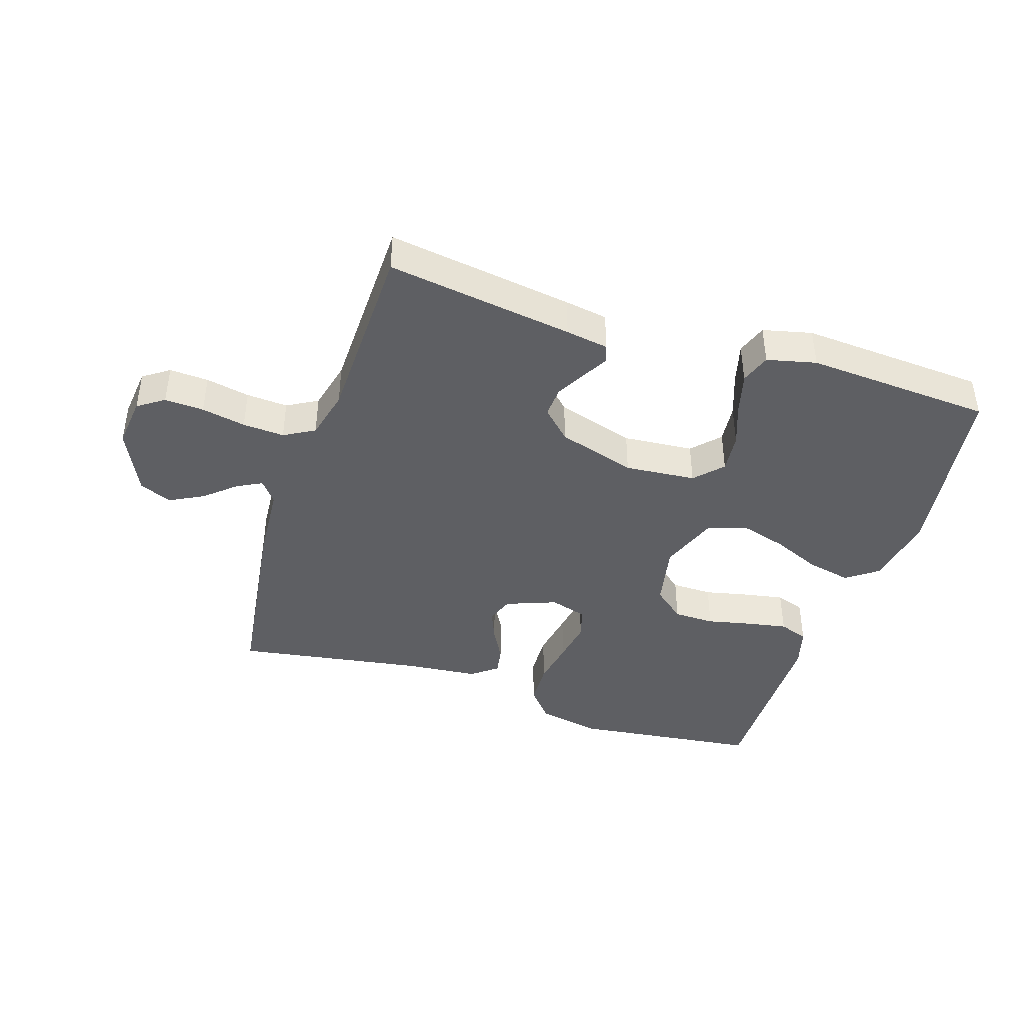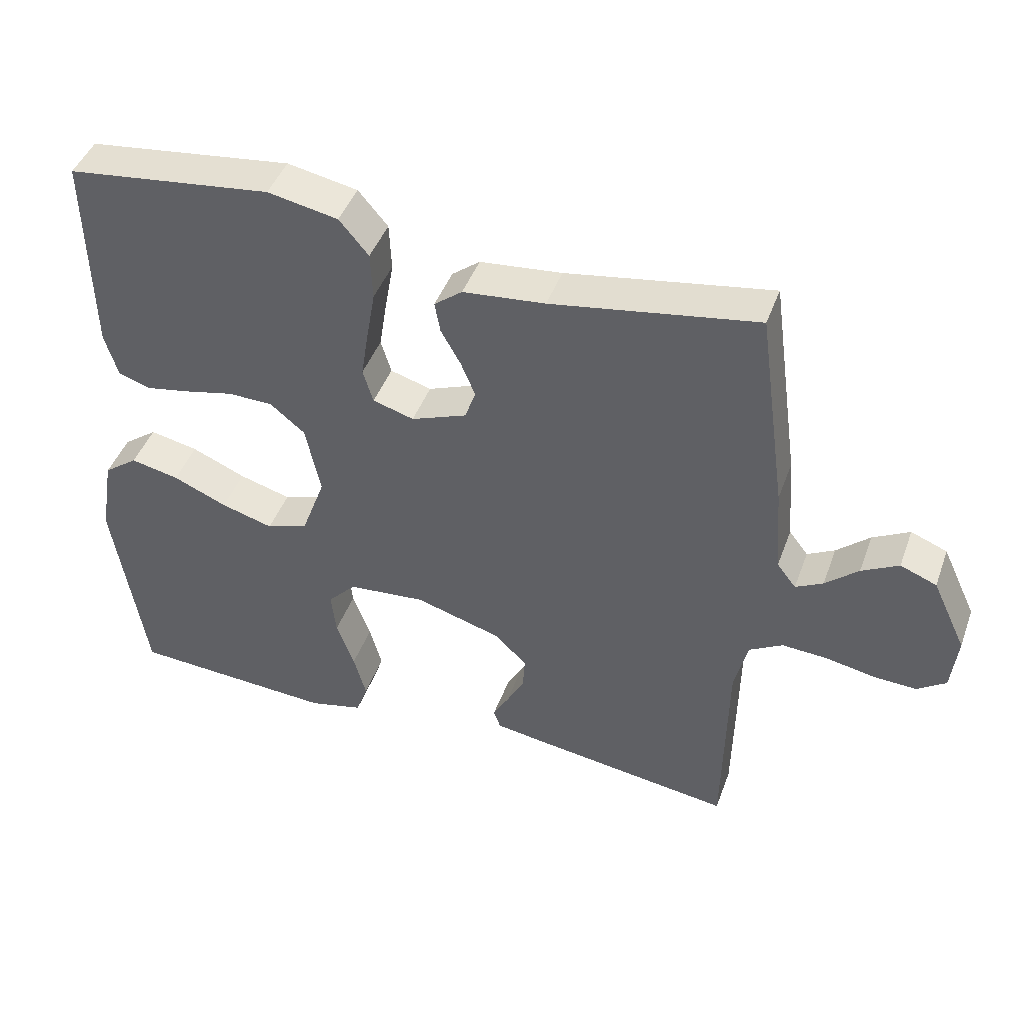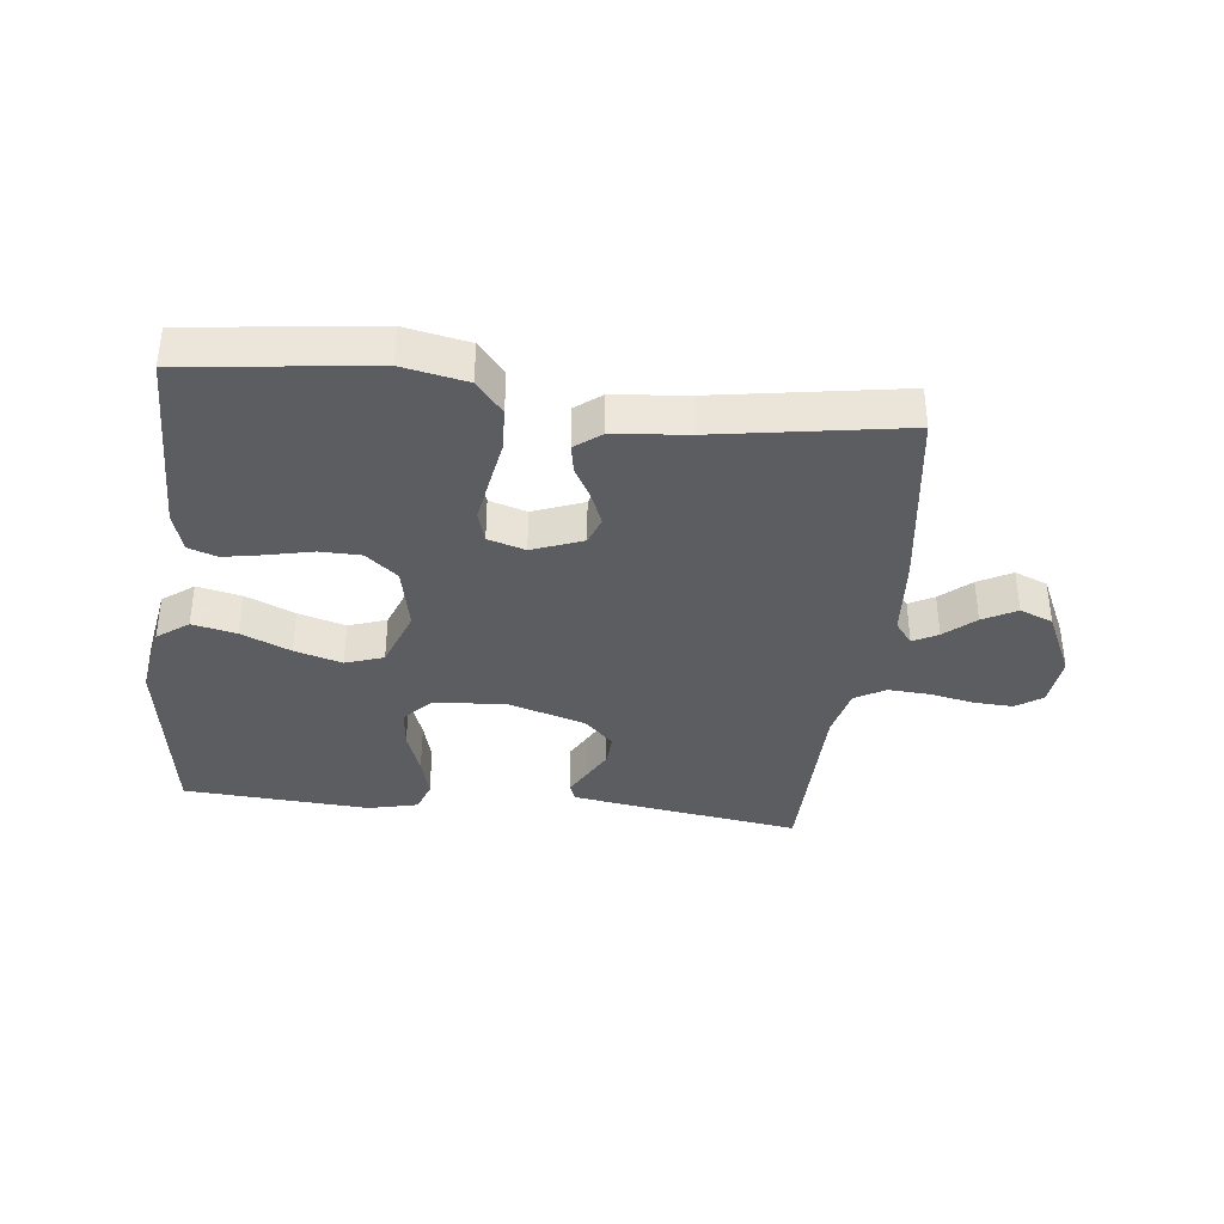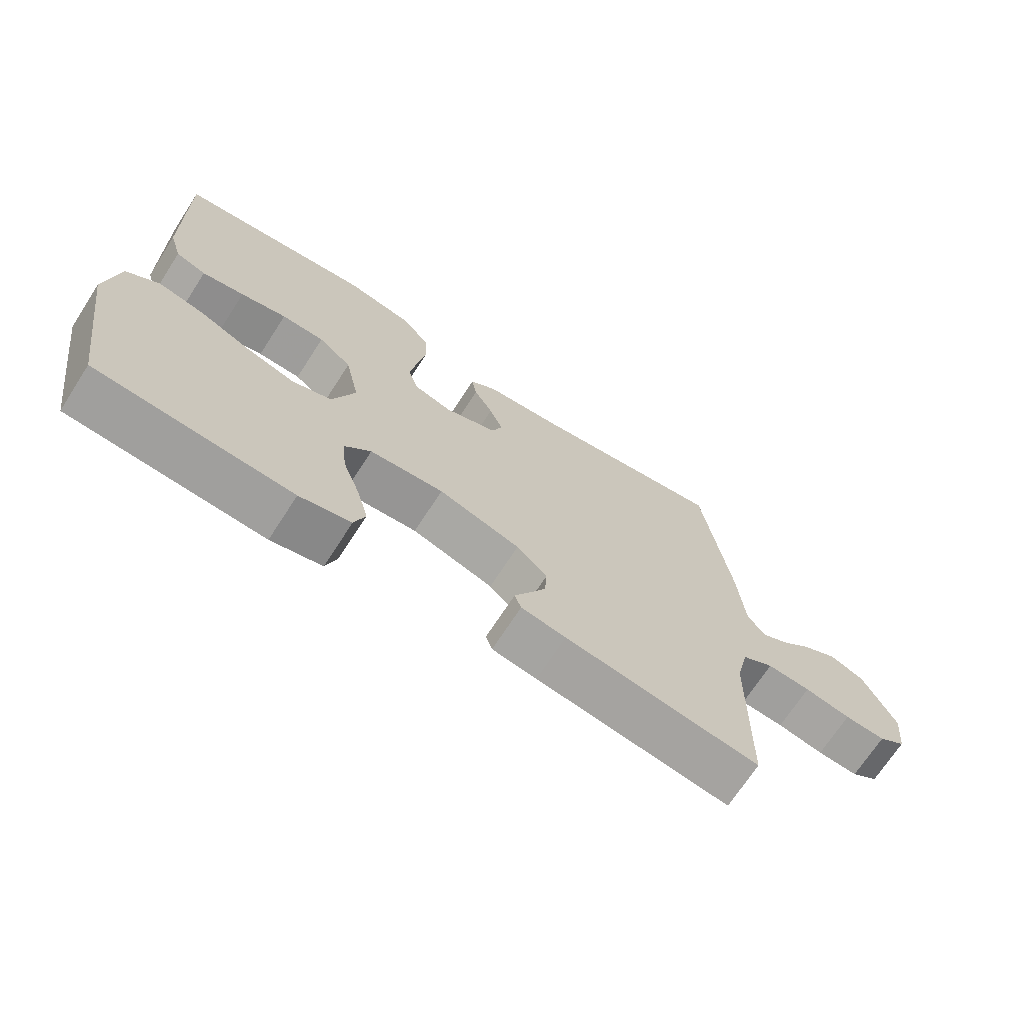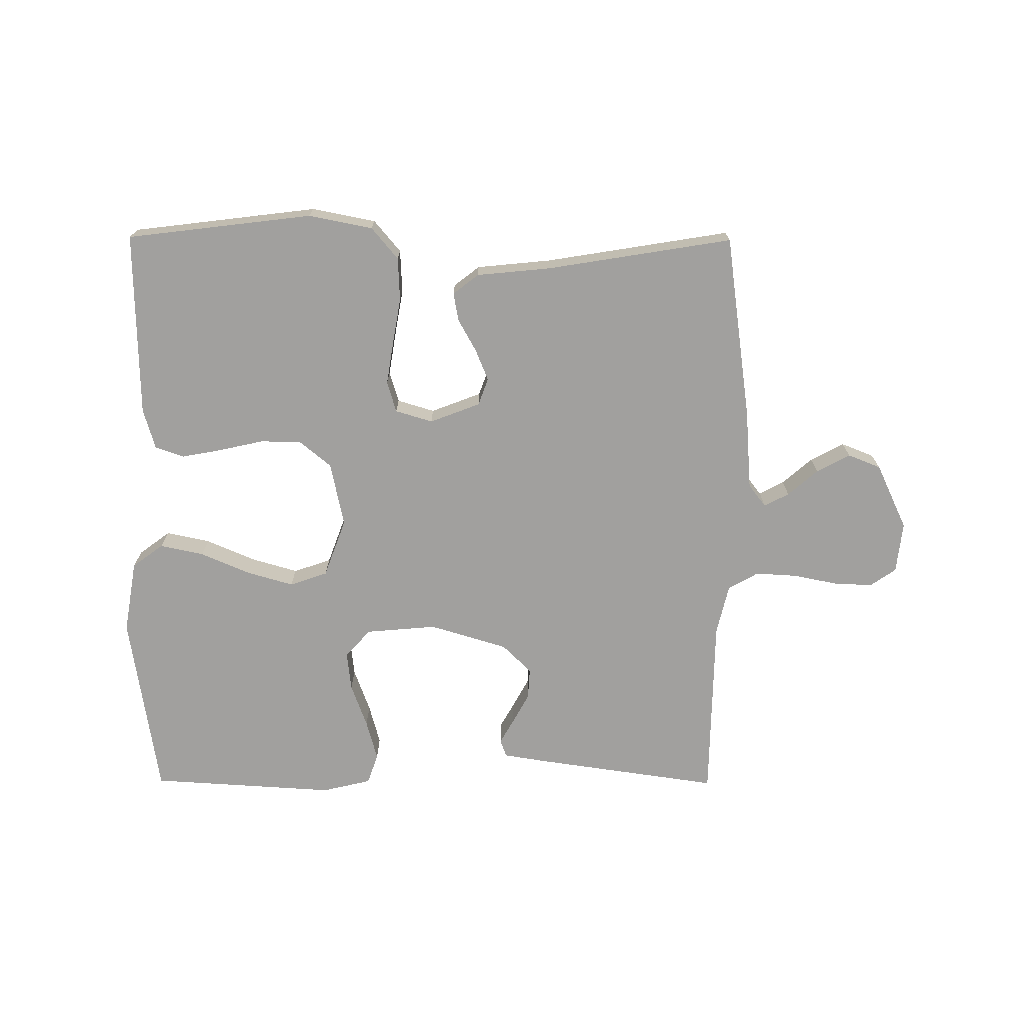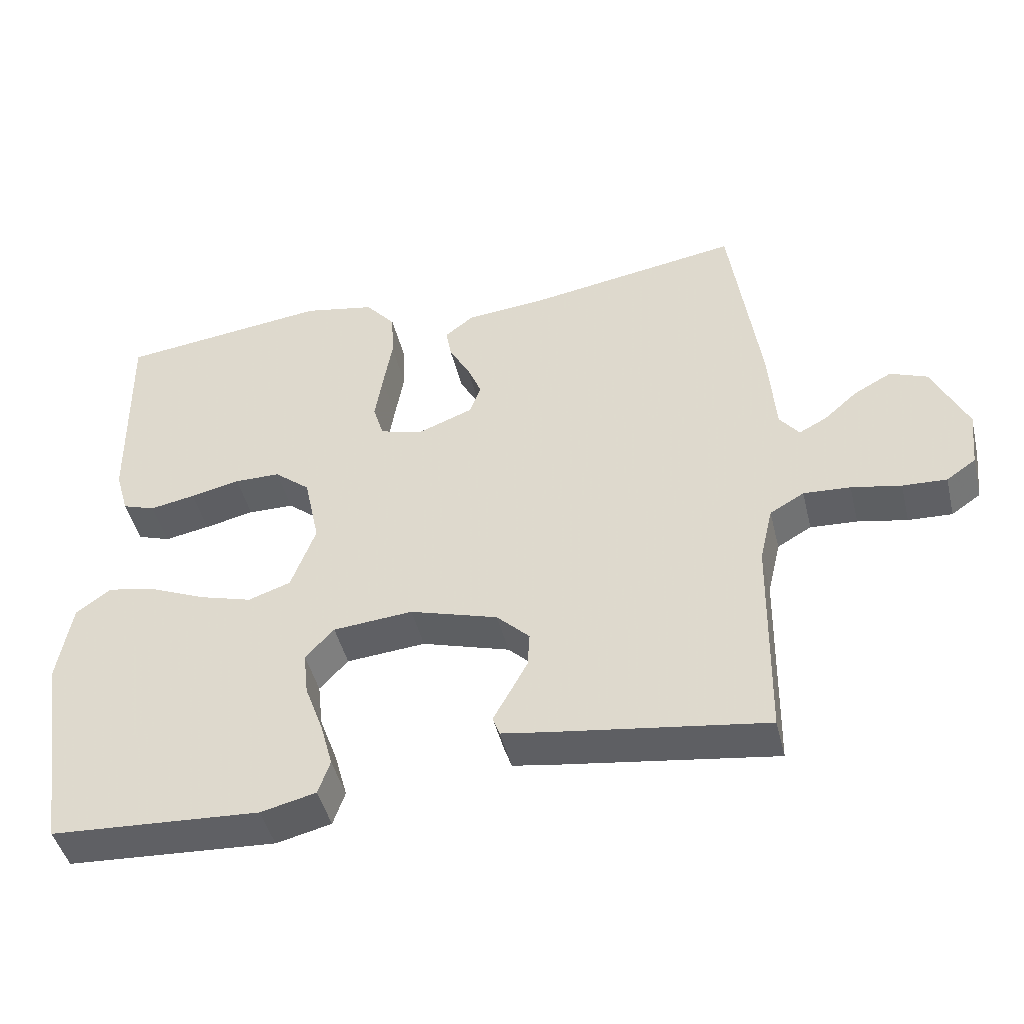
<metadata>
{"format":"obj","ext":"obj","renderer":"f3d","projection":"perspective","resolution":1024,"background":"white","views":[{"elev":-41.9,"azim":161.9,"up":"+Y"},{"elev":44.3,"azim":19.4,"up":"+Z"},{"elev":-37.2,"azim":-6.6,"up":"+Y"},{"elev":-70.0,"azim":-32.9,"up":"+Z"},{"elev":-71.8,"azim":-0.3,"up":"+Y"},{"elev":-45.5,"azim":13.6,"up":"+Z"}]}
</metadata>
<code>
v 0.5 0.07 0.5
v 0.542 0.07 0.2
v 0.552 0.07 0.071
v 0.58 0.07 0.035
v 0.62 0.07 0.056
v 0.668 0.07 0.098
v 0.722 0.07 0.127
v 0.775 0.07 0.106
v 0.825 0.07 0
v 0.816 0.07 -0.083
v 0.774 0.07 -0.112
v 0.711 0.07 -0.109
v 0.64 0.07 -0.095
v 0.573 0.07 -0.091
v 0.524 0.07 -0.119
v 0.505 0.07 -0.2
v 0.5 0.07 -0.5
v 0.2 0.07 -0.457
v 0.131 0.07 -0.446
v 0.121 0.07 -0.418
v 0.144 0.07 -0.377
v 0.17 0.07 -0.329
v 0.173 0.07 -0.279
v 0.126 0.07 -0.233
v 0 0.07 -0.195
v -0.114 0.07 -0.205
v -0.155 0.07 -0.249
v -0.148 0.07 -0.313
v -0.122 0.07 -0.384
v -0.104 0.07 -0.45
v -0.121 0.07 -0.499
v -0.2 0.07 -0.518
v -0.5 0.07 -0.5
v -0.546 0.07 -0.2
v -0.526 0.07 -0.082
v -0.476 0.07 -0.045
v -0.405 0.07 -0.06
v -0.326 0.07 -0.094
v -0.25 0.07 -0.116
v -0.189 0.07 -0.095
v -0.154 0.07 0
v -0.176 0.07 0.104
v -0.227 0.07 0.146
v -0.293 0.07 0.147
v -0.364 0.07 0.131
v -0.429 0.07 0.119
v -0.476 0.07 0.135
v -0.495 0.07 0.2
v -0.5 0.07 0.5
v -0.2 0.07 0.537
v -0.097 0.07 0.517
v -0.054 0.07 0.466
v -0.051 0.07 0.396
v -0.064 0.07 0.321
v -0.075 0.07 0.252
v -0.06 0.07 0.202
v 0 0.07 0.184
v 0.081 0.07 0.215
v 0.097 0.07 0.259
v 0.076 0.07 0.31
v 0.047 0.07 0.362
v 0.039 0.07 0.407
v 0.08 0.07 0.439
v 0.2 0.07 0.451
v 0.5 0 0.5
v 0.542 0 0.2
v 0.552 0 0.071
v 0.58 0 0.035
v 0.62 0 0.056
v 0.668 0 0.098
v 0.722 0 0.127
v 0.775 0 0.106
v 0.825 0 0
v 0.816 0 -0.083
v 0.774 0 -0.112
v 0.711 0 -0.109
v 0.64 0 -0.095
v 0.573 0 -0.091
v 0.524 0 -0.119
v 0.505 0 -0.2
v 0.5 0 -0.5
v 0.2 0 -0.457
v 0.131 0 -0.446
v 0.121 0 -0.418
v 0.144 0 -0.377
v 0.17 0 -0.329
v 0.173 0 -0.279
v 0.126 0 -0.233
v 0 0 -0.195
v -0.114 0 -0.205
v -0.155 0 -0.249
v -0.148 0 -0.313
v -0.122 0 -0.384
v -0.104 0 -0.45
v -0.121 0 -0.499
v -0.2 0 -0.518
v -0.5 0 -0.5
v -0.546 0 -0.2
v -0.526 0 -0.082
v -0.476 0 -0.045
v -0.405 0 -0.06
v -0.326 0 -0.094
v -0.25 0 -0.116
v -0.189 0 -0.095
v -0.154 0 0
v -0.176 0 0.104
v -0.227 0 0.146
v -0.293 0 0.147
v -0.364 0 0.131
v -0.429 0 0.119
v -0.476 0 0.135
v -0.495 0 0.2
v -0.5 0 0.5
v -0.2 0 0.537
v -0.097 0 0.517
v -0.054 0 0.466
v -0.051 0 0.396
v -0.064 0 0.321
v -0.075 0 0.252
v -0.06 0 0.202
v 0 0 0.184
v 0.081 0 0.215
v 0.097 0 0.259
v 0.076 0 0.31
v 0.047 0 0.362
v 0.039 0 0.407
v 0.08 0 0.439
v 0.2 0 0.451
f 61 62 63 64
f 60 61 64 1
f 59 60 1 2
f 58 59 2 3
f 57 58 3 4
f 51 52 53 54
f 51 54 55
f 50 51 55
f 49 50 55 56
f 47 48 49 56
f 44 45 46 47
f 35 36 37 38
f 35 38 39
f 34 35 39
f 33 34 39
f 32 33 39 40
f 28 29 30 31
f 28 31 32 40
f 18 19 20 21
f 16 17 18 21
f 15 16 21 22
f 10 11 12 13
f 10 13 14
f 9 10 14
f 8 9 14
f 5 6 7 8
f 4 5 8 14
f 57 4 14 15
f 44 47 56 57
f 43 44 57
f 42 43 57 15
f 27 28 40
f 26 27 40 41
f 25 26 41
f 24 25 41 42
f 15 22 23
f 15 23 24 42
f 128 127 126 125
f 65 128 125 124
f 66 65 124 123
f 67 66 123 122
f 68 67 122 121
f 118 117 116 115
f 119 118 115
f 119 115 114
f 120 119 114 113
f 120 113 112 111
f 111 110 109 108
f 102 101 100 99
f 103 102 99
f 103 99 98
f 103 98 97
f 104 103 97 96
f 95 94 93 92
f 104 96 95 92
f 85 84 83 82
f 85 82 81 80
f 86 85 80 79
f 77 76 75 74
f 78 77 74
f 78 74 73
f 78 73 72
f 72 71 70 69
f 78 72 69 68
f 79 78 68 121
f 121 120 111 108
f 121 108 107
f 79 121 107 106
f 104 92 91
f 105 104 91 90
f 105 90 89
f 106 105 89 88
f 87 86 79
f 106 88 87 79
f 1 65 66 2
f 2 66 67 3
f 3 67 68 4
f 4 68 69 5
f 5 69 70 6
f 6 70 71 7
f 7 71 72 8
f 8 72 73 9
f 9 73 74 10
f 10 74 75 11
f 11 75 76 12
f 12 76 77 13
f 13 77 78 14
f 14 78 79 15
f 15 79 80 16
f 16 80 81 17
f 17 81 82 18
f 18 82 83 19
f 19 83 84 20
f 20 84 85 21
f 21 85 86 22
f 22 86 87 23
f 23 87 88 24
f 24 88 89 25
f 25 89 90 26
f 26 90 91 27
f 27 91 92 28
f 28 92 93 29
f 29 93 94 30
f 30 94 95 31
f 31 95 96 32
f 32 96 97 33
f 33 97 98 34
f 34 98 99 35
f 35 99 100 36
f 36 100 101 37
f 37 101 102 38
f 38 102 103 39
f 39 103 104 40
f 40 104 105 41
f 41 105 106 42
f 42 106 107 43
f 43 107 108 44
f 44 108 109 45
f 45 109 110 46
f 46 110 111 47
f 47 111 112 48
f 48 112 113 49
f 49 113 114 50
f 50 114 115 51
f 51 115 116 52
f 52 116 117 53
f 53 117 118 54
f 54 118 119 55
f 55 119 120 56
f 56 120 121 57
f 57 121 122 58
f 58 122 123 59
f 59 123 124 60
f 60 124 125 61
f 61 125 126 62
f 62 126 127 63
f 63 127 128 64
f 64 128 65 1

</code>
